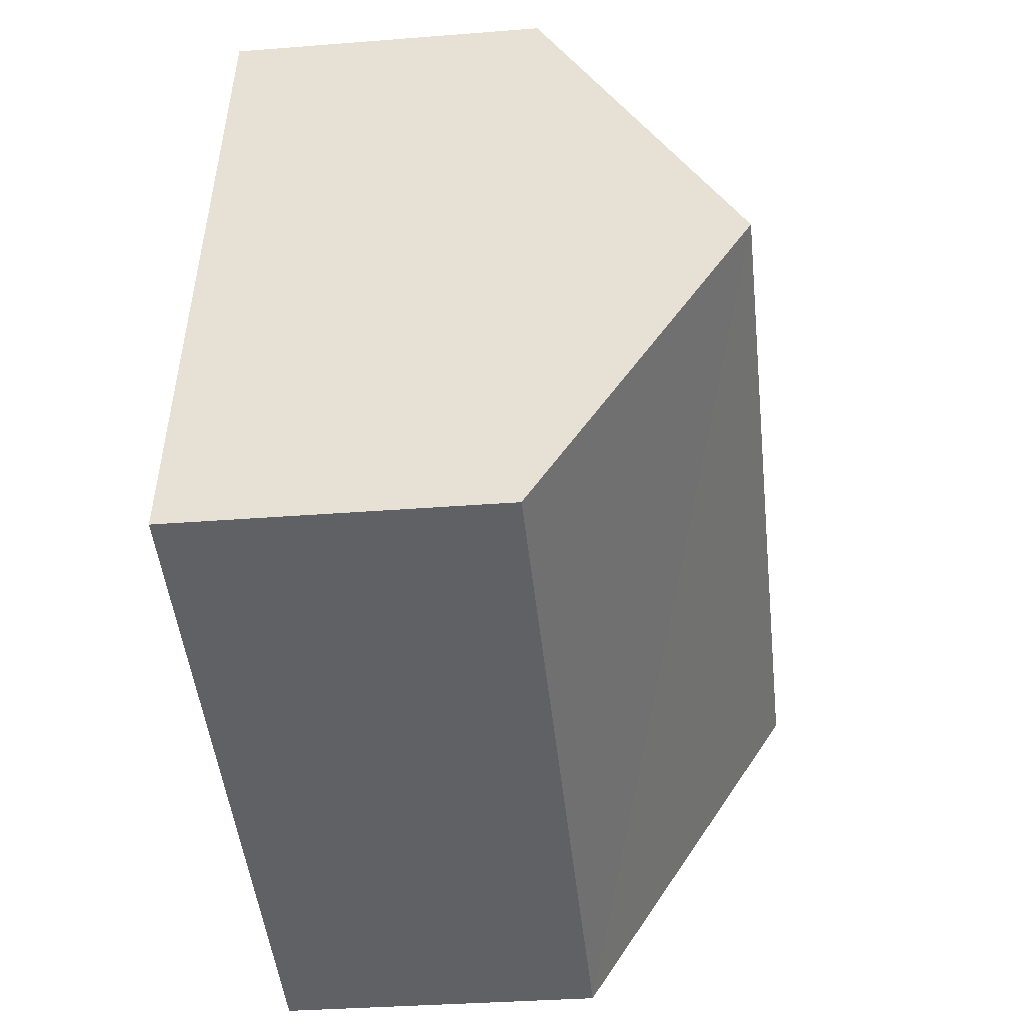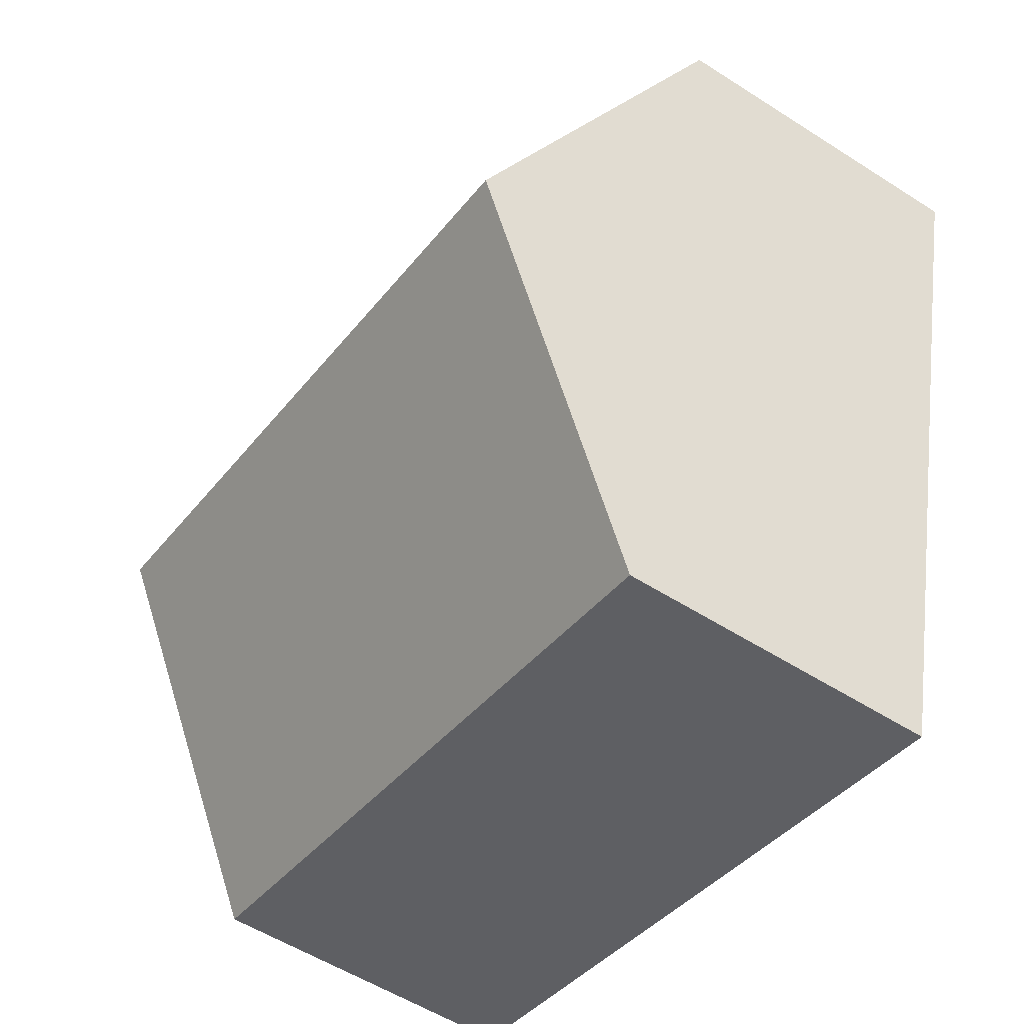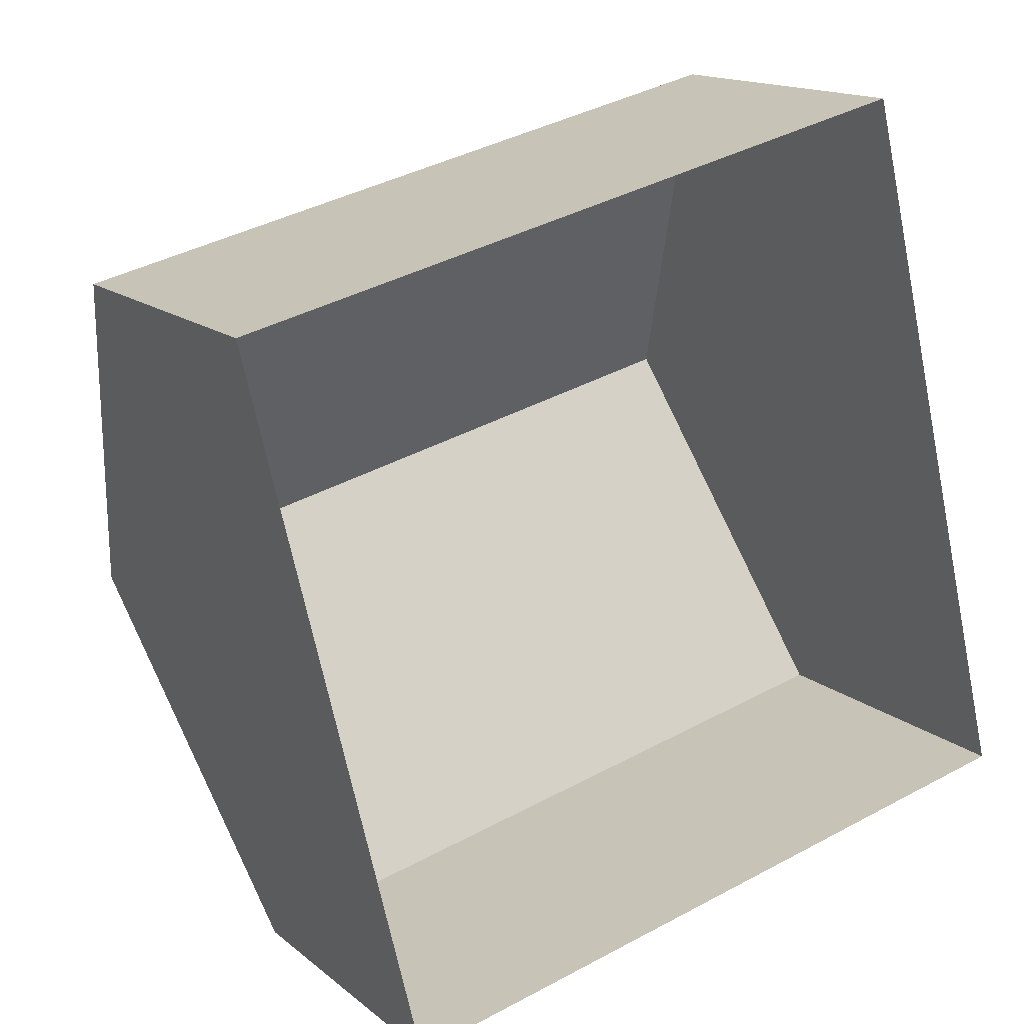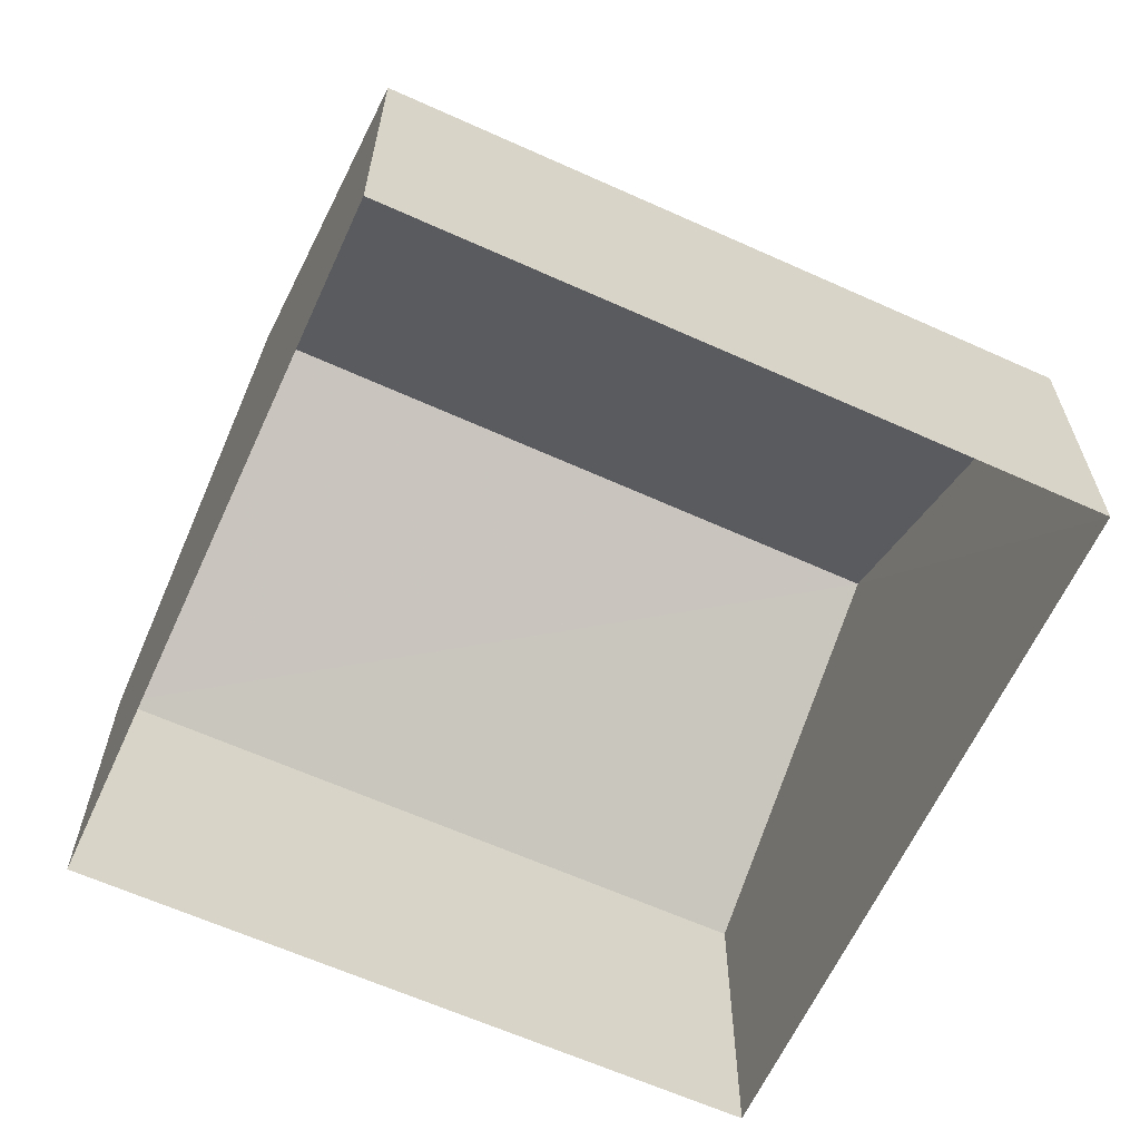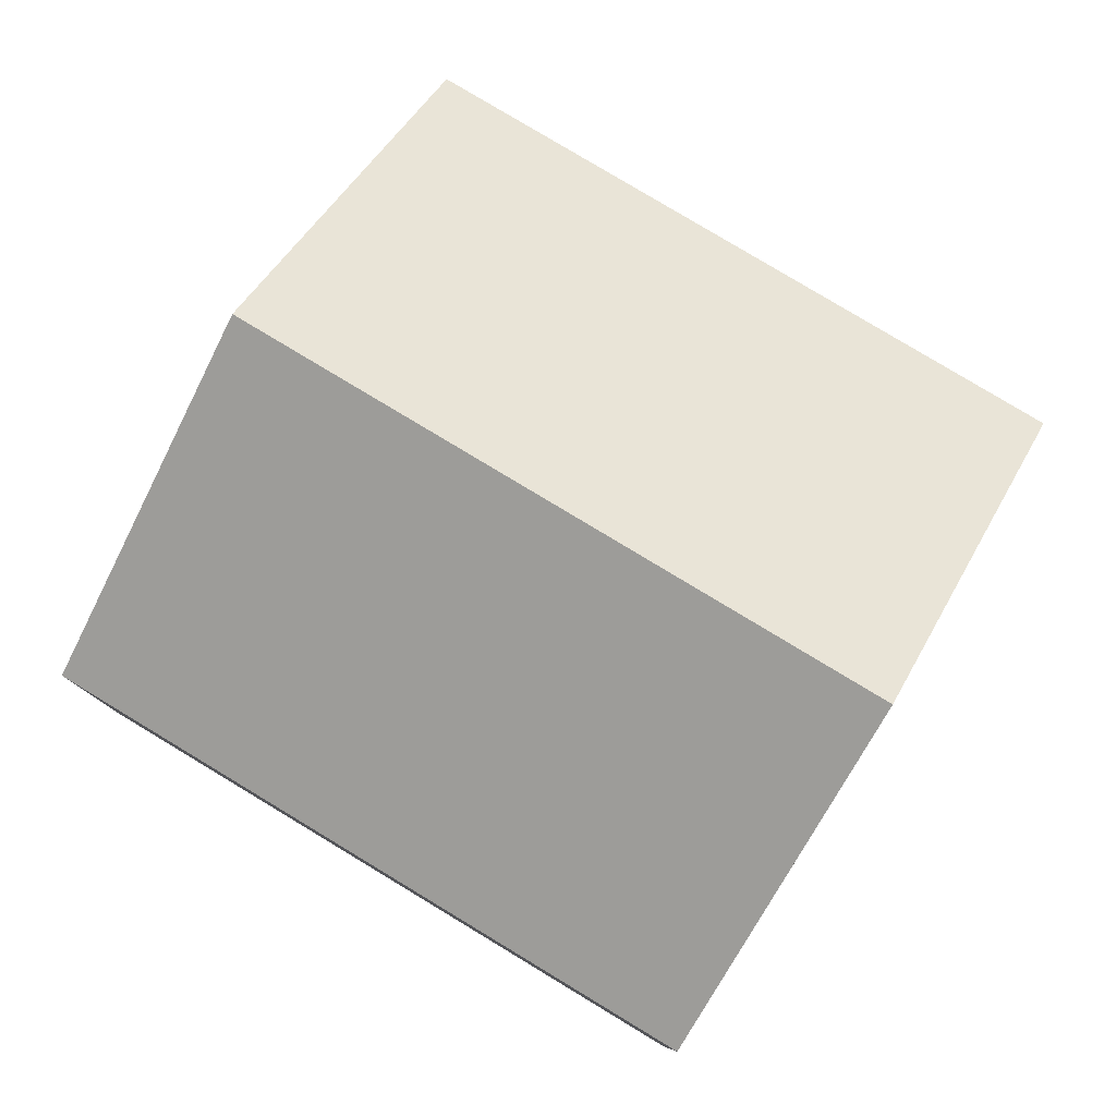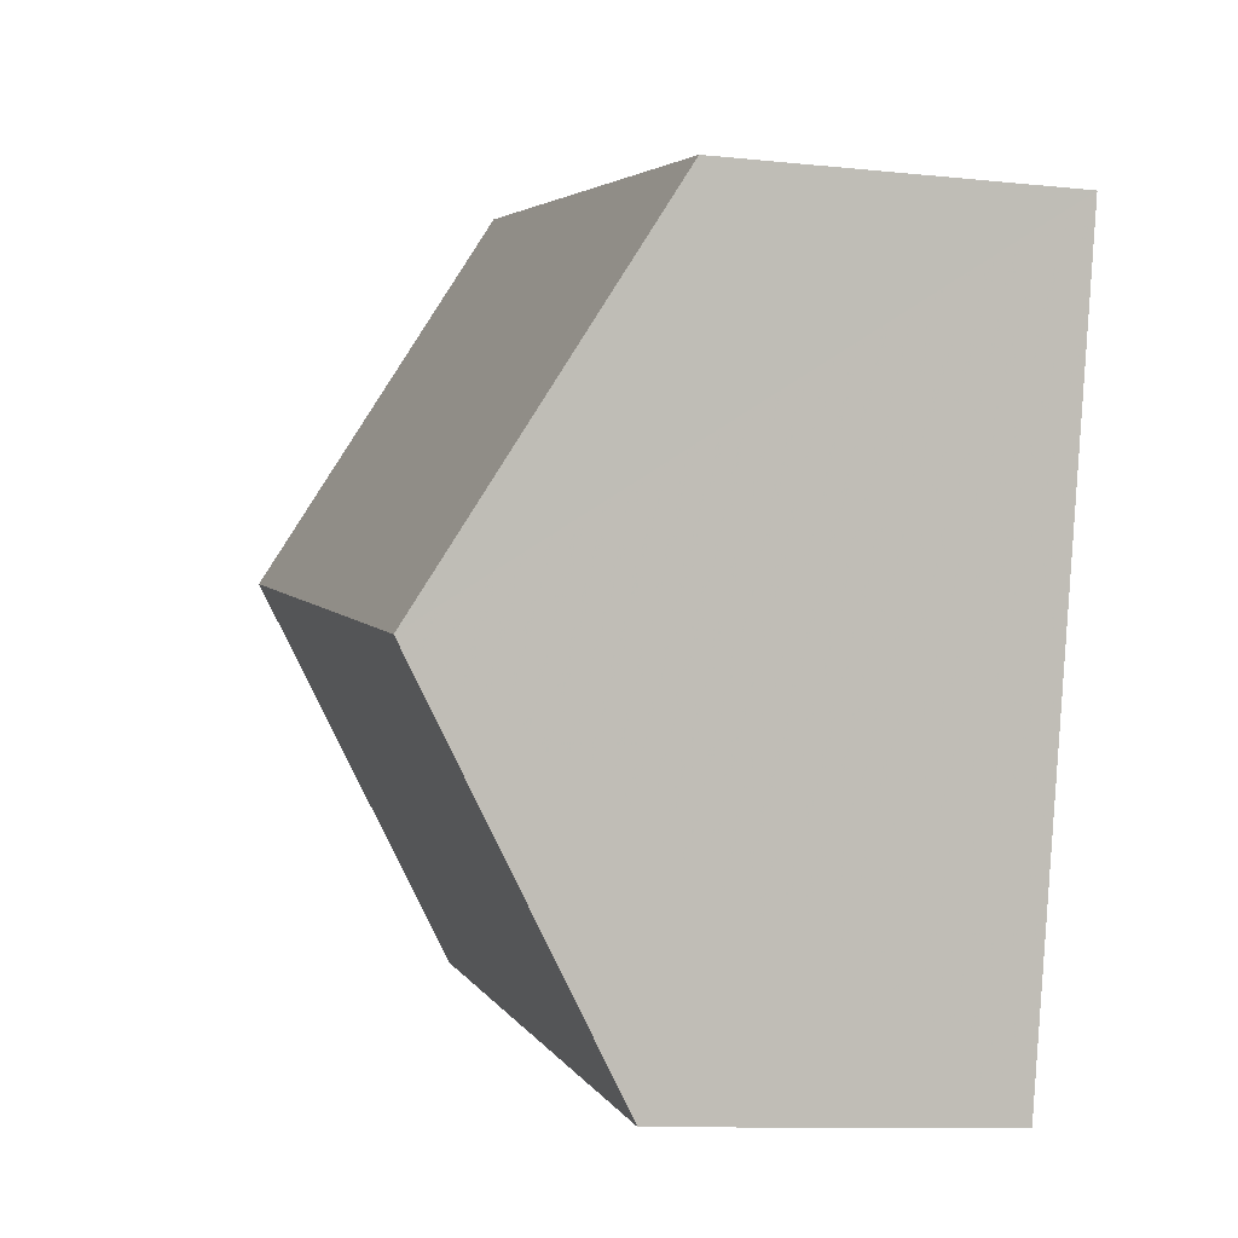
<metadata>
{"format":"obj","ext":"obj","renderer":"f3d","projection":"perspective","resolution":1024,"background":"white","views":[{"elev":-32.9,"azim":-83.7,"up":"+Y"},{"elev":-54.6,"azim":55.8,"up":"+Y"},{"elev":14.9,"azim":149.0,"up":"+Y"},{"elev":-63.4,"azim":141.8,"up":"+Z"},{"elev":79.9,"azim":-162.5,"up":"+Z"},{"elev":-10.4,"azim":74.8,"up":"+Y"}]}
</metadata>
<code>
v -2.206e+05 -1.258e+05 12.54
v -2.206e+05 -1.258e+05 12.54
v -2.206e+05 -1.258e+05 12.54
v -2.206e+05 -1.258e+05 12.54
v -2.206e+05 -1.258e+05 20.5
v -2.206e+05 -1.258e+05 17.36
v -2.206e+05 -1.258e+05 20.5
v -2.206e+05 -1.258e+05 17.36
v -2.206e+05 -1.258e+05 17.36
v -2.206e+05 -1.258e+05 17.36
f 1 2 3
f 1 4 2
f 5 6 7
f 5 8 6
f 7 9 5
f 7 10 9
f 8 3 2
f 6 8 2
f 9 1 5
f 1 3 5
f 3 8 5
f 6 2 7
f 2 4 7
f 4 10 7
f 9 4 1
f 9 10 4

</code>
